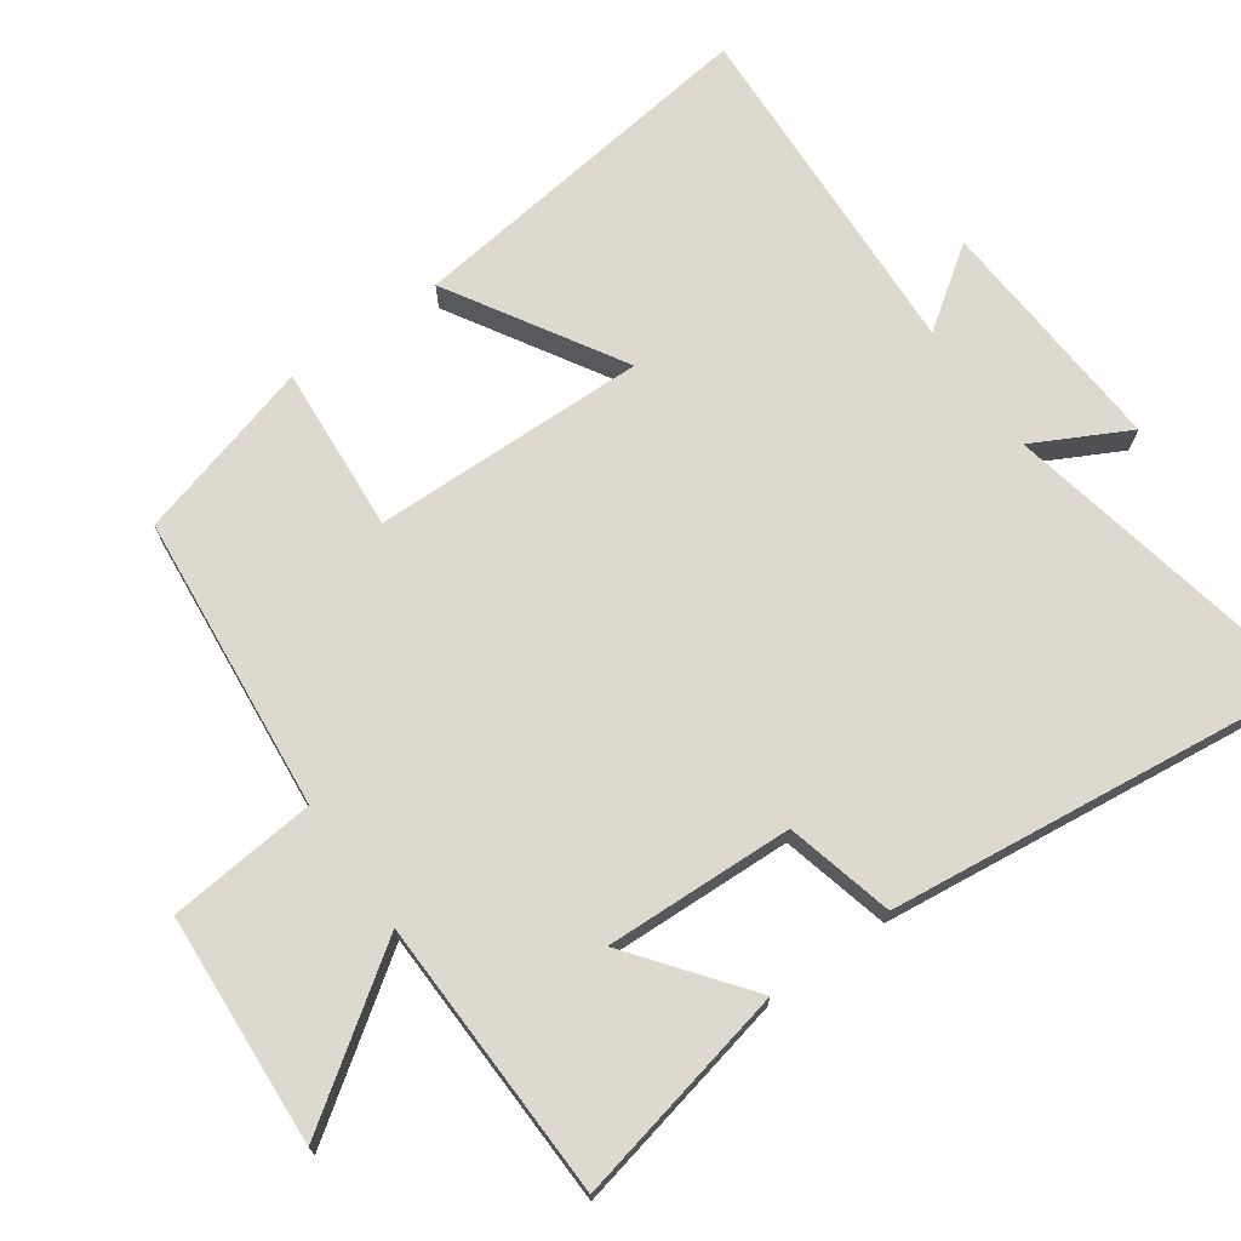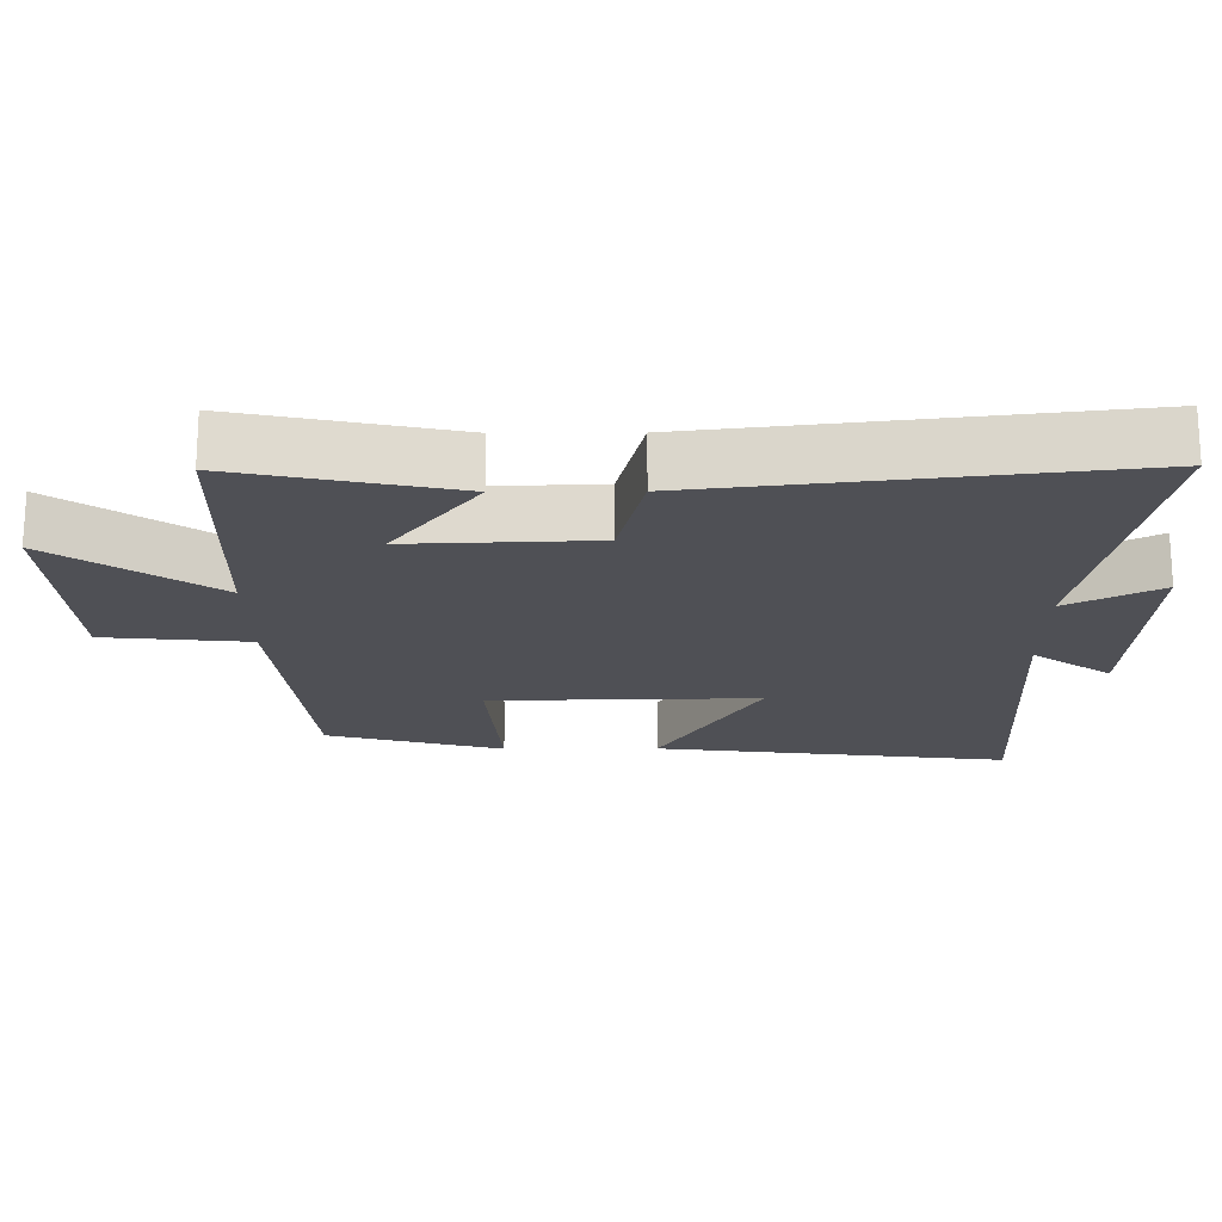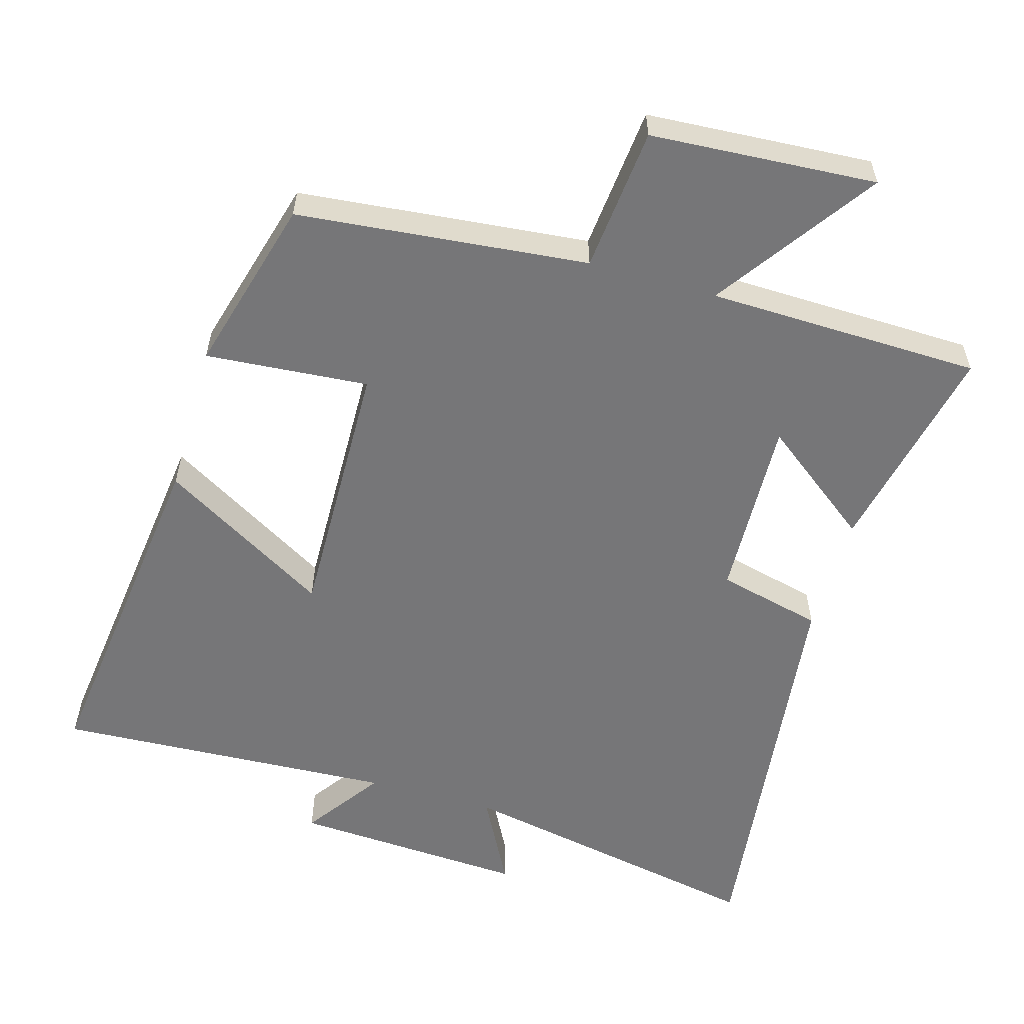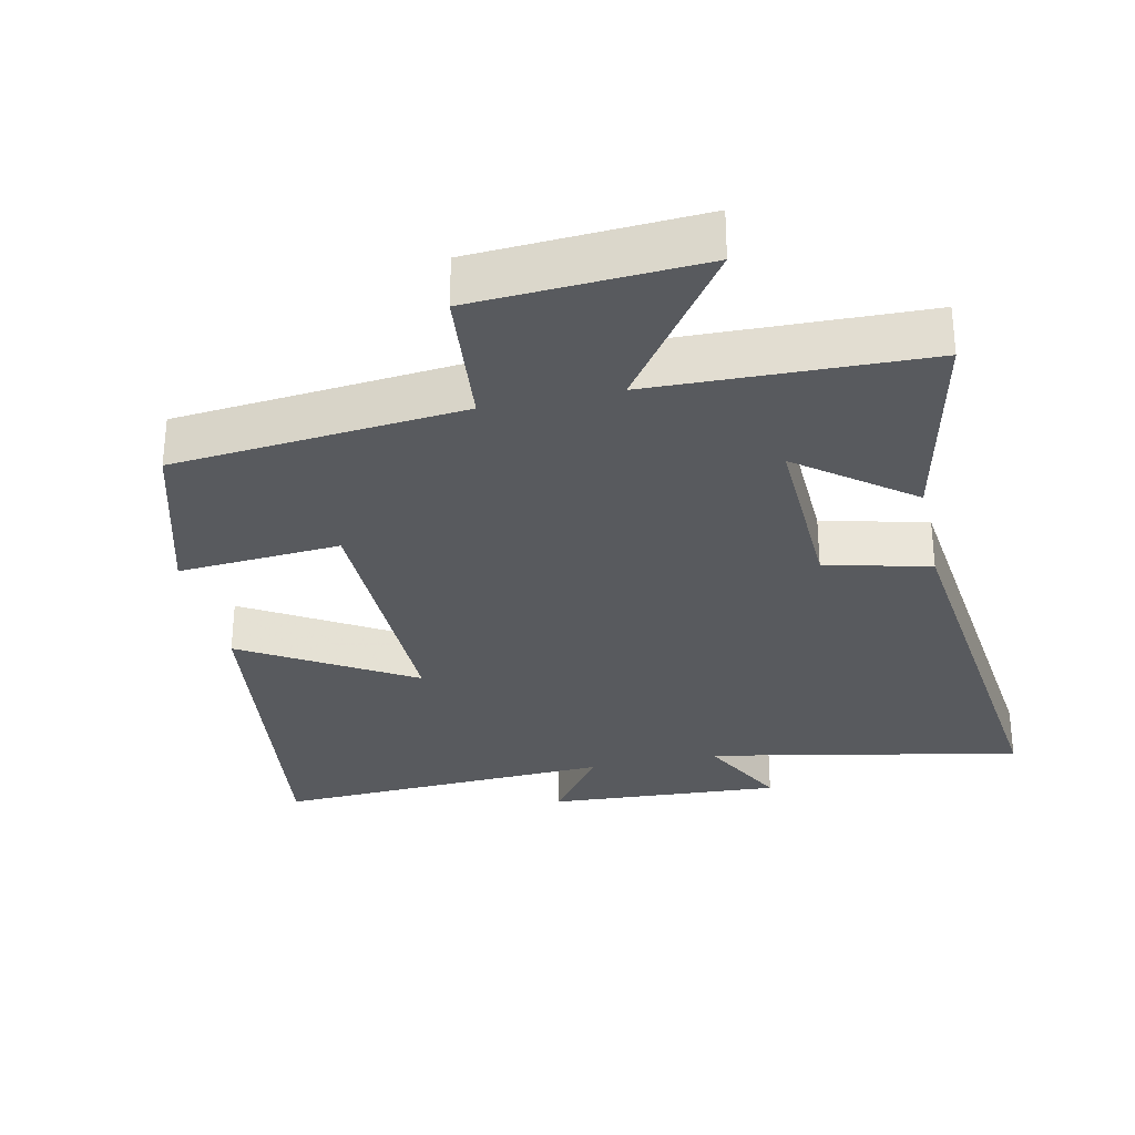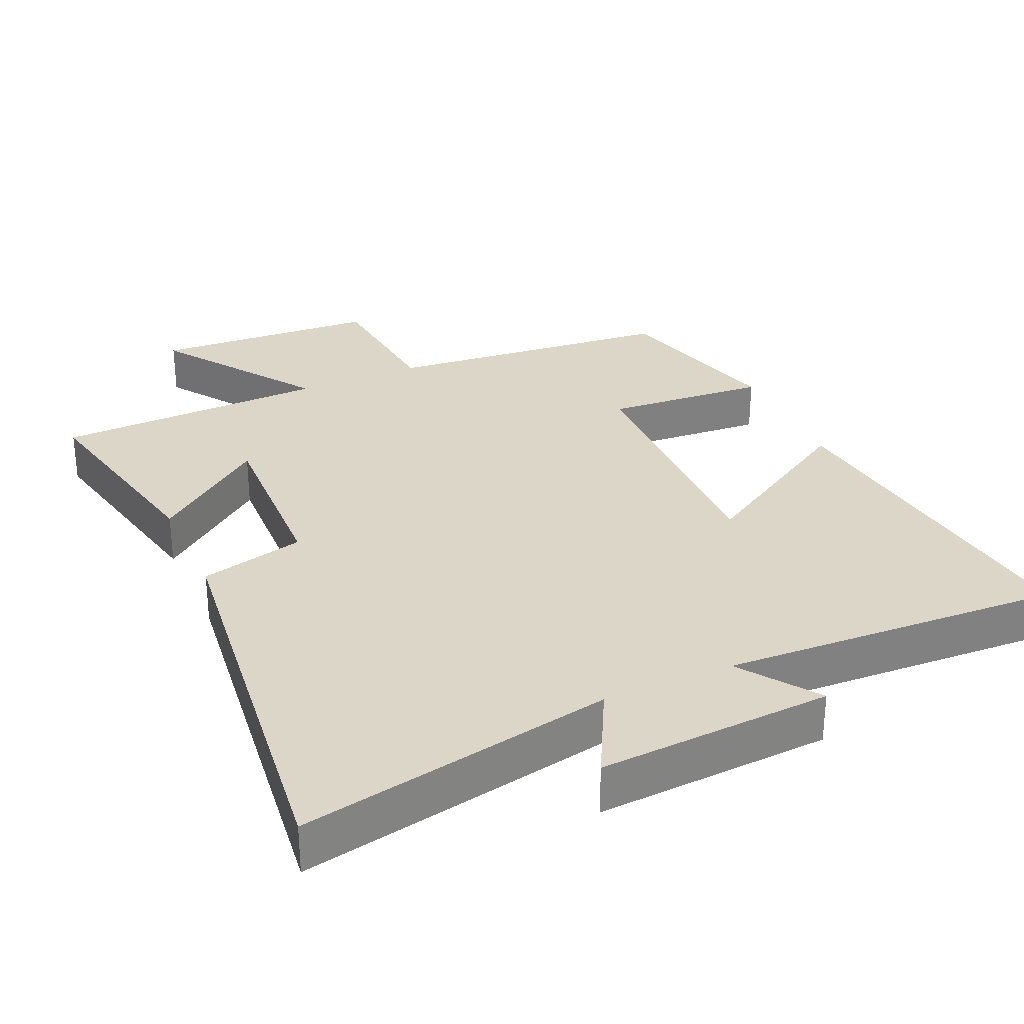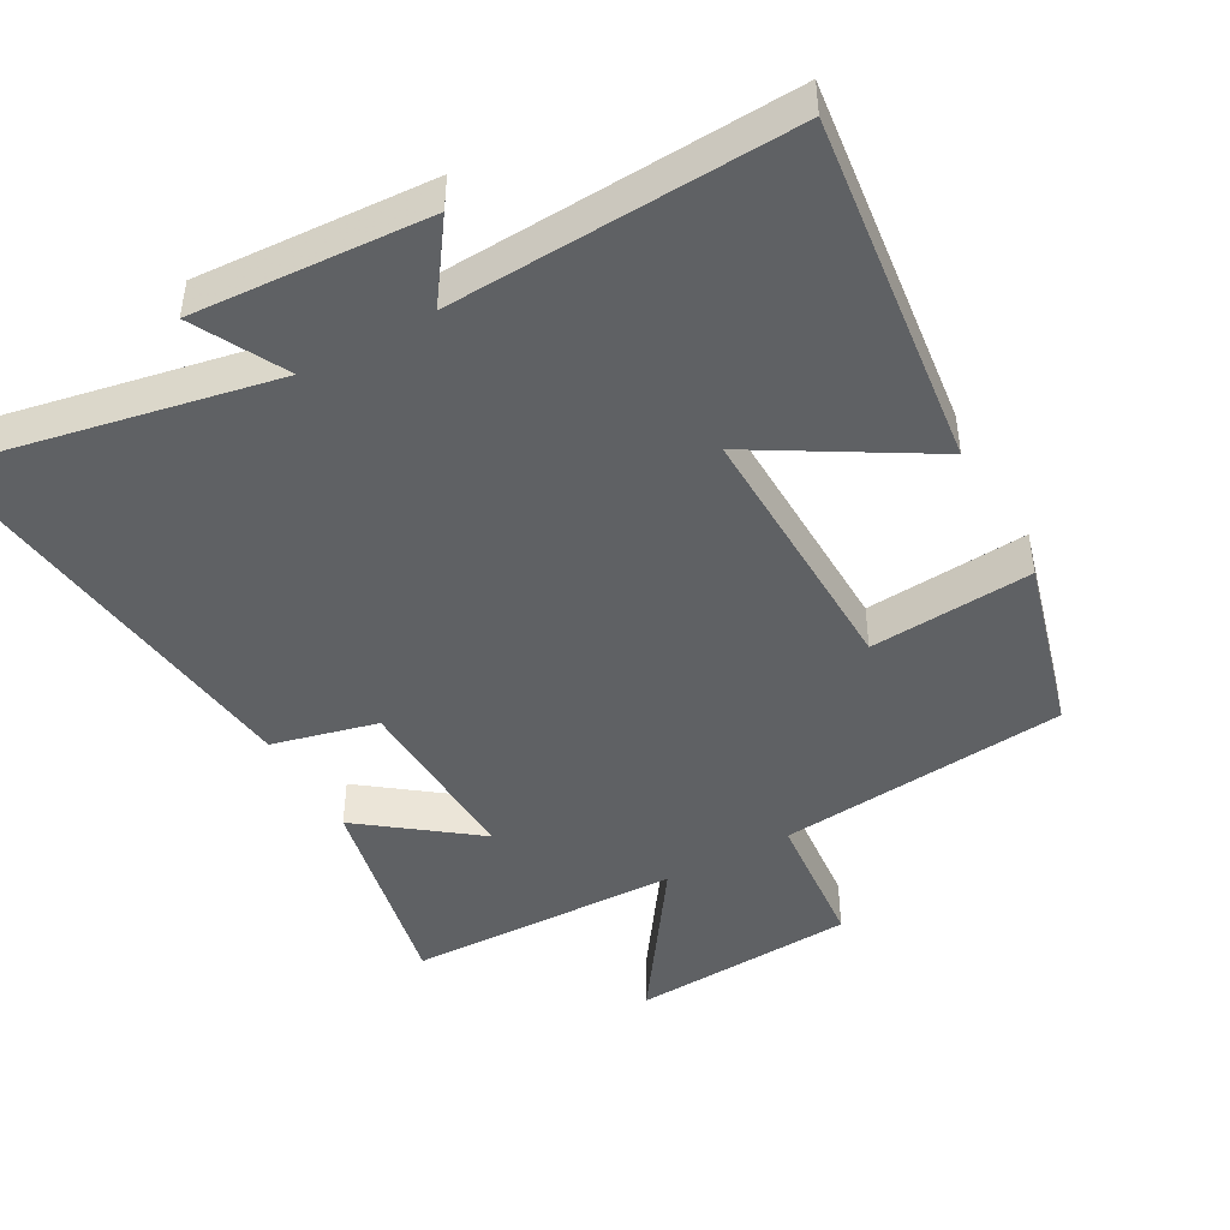
<metadata>
{"format":"obj","ext":"obj","renderer":"f3d","projection":"perspective","resolution":1024,"background":"white","views":[{"elev":71.4,"azim":54.6,"up":"+Y"},{"elev":-19.3,"azim":90.4,"up":"+Y"},{"elev":-56.9,"azim":-16.0,"up":"+Y"},{"elev":-30.6,"azim":12.1,"up":"+Y"},{"elev":30.2,"azim":155.9,"up":"+Y"},{"elev":-45.4,"azim":-150.8,"up":"+Y"}]}
</metadata>
<code>
v 0.57 0.07 -0.589
v 0.117 0.07 -0.5
v 0.186 0.07 -0.632
v -0.152 0.07 -0.612
v -0.073 0.07 -0.5
v -0.563 0.07 -0.524
v -0.5 0.07 -0.016
v -0.258 0.07 -0.16
v -0.266 0.07 0.224
v -0.5 0.07 0.206
v -0.43 0.07 0.459
v -0.013 0.07 0.5
v 0.007 0.07 0.707
v 0.331 0.07 0.727
v 0.173 0.07 0.5
v 0.566 0.07 0.49
v 0.5 0.07 0.182
v 0.339 0.07 0.305
v 0.349 0.07 0.041
v 0.5 0.07 0.004
v 0.57 0 -0.589
v 0.117 0 -0.5
v 0.186 0 -0.632
v -0.152 0 -0.612
v -0.073 0 -0.5
v -0.563 0 -0.524
v -0.5 0 -0.016
v -0.258 0 -0.16
v -0.266 0 0.224
v -0.5 0 0.206
v -0.43 0 0.459
v -0.013 0 0.5
v 0.007 0 0.707
v 0.331 0 0.727
v 0.173 0 0.5
v 0.566 0 0.49
v 0.5 0 0.182
v 0.339 0 0.305
v 0.349 0 0.041
v 0.5 0 0.004
f 19 20 1 2
f 18 19 2
f 15 16 17 18
f 15 18 2
f 12 13 14 15
f 12 15 2
f 9 10 11 12
f 8 9 12 2
f 5 6 7 8
f 5 8 2 3
f 3 4 5
f 22 21 40 39
f 22 39 38
f 38 37 36 35
f 22 38 35
f 35 34 33 32
f 22 35 32
f 32 31 30 29
f 22 32 29 28
f 28 27 26 25
f 23 22 28 25
f 25 24 23
f 1 21 22 2
f 2 22 23 3
f 3 23 24 4
f 4 24 25 5
f 5 25 26 6
f 6 26 27 7
f 7 27 28 8
f 8 28 29 9
f 9 29 30 10
f 10 30 31 11
f 11 31 32 12
f 12 32 33 13
f 13 33 34 14
f 14 34 35 15
f 15 35 36 16
f 16 36 37 17
f 17 37 38 18
f 18 38 39 19
f 19 39 40 20
f 20 40 21 1

</code>
